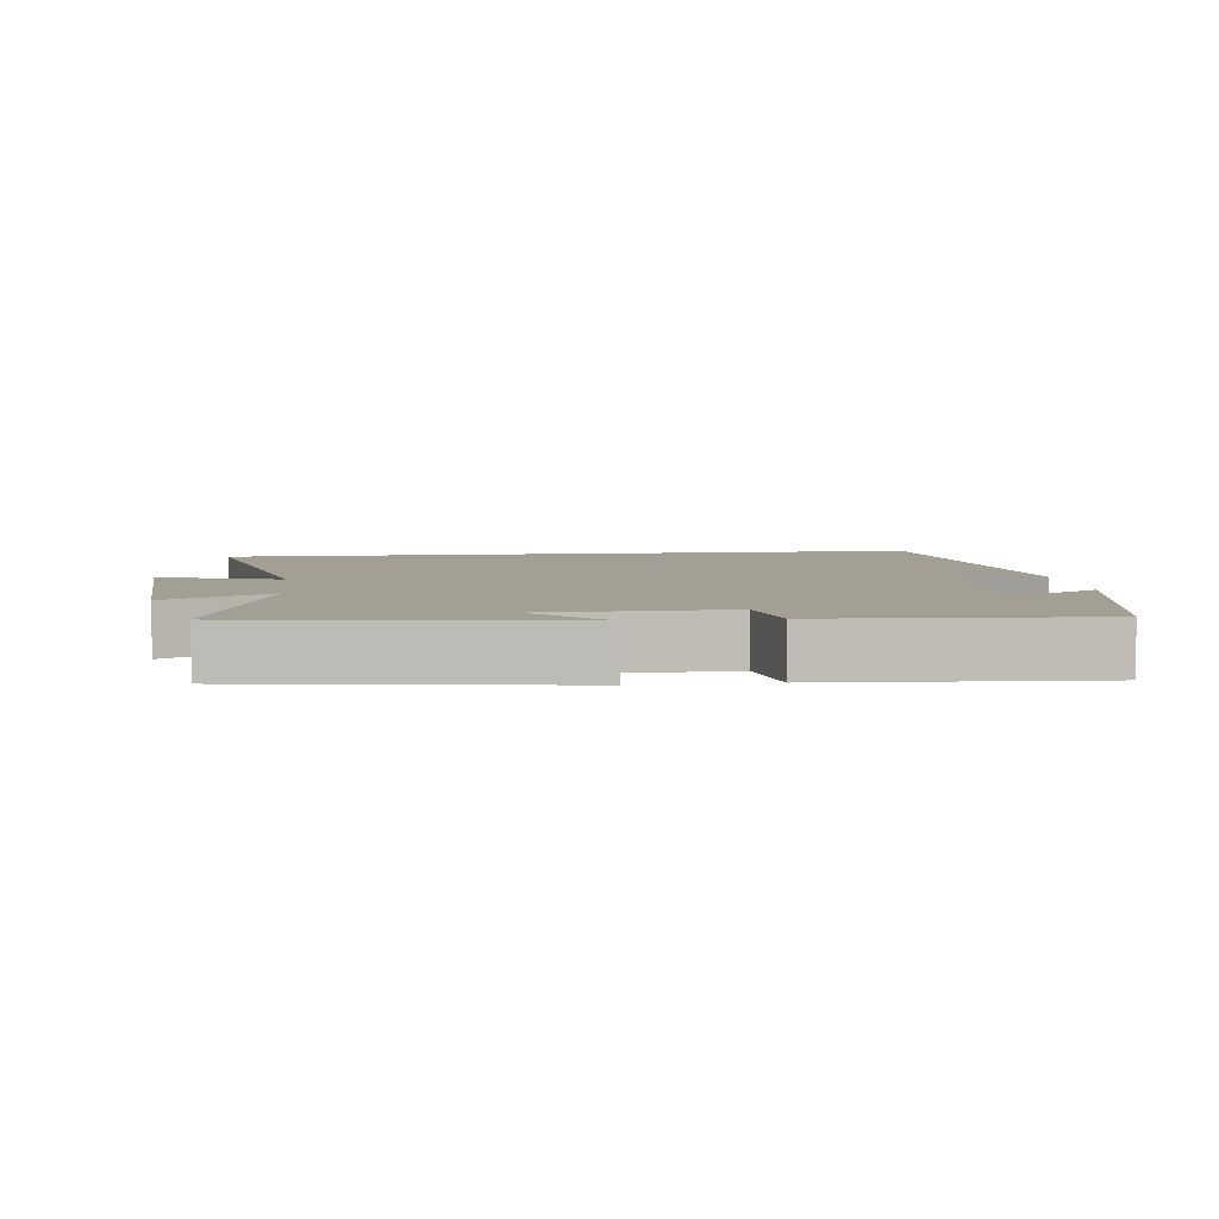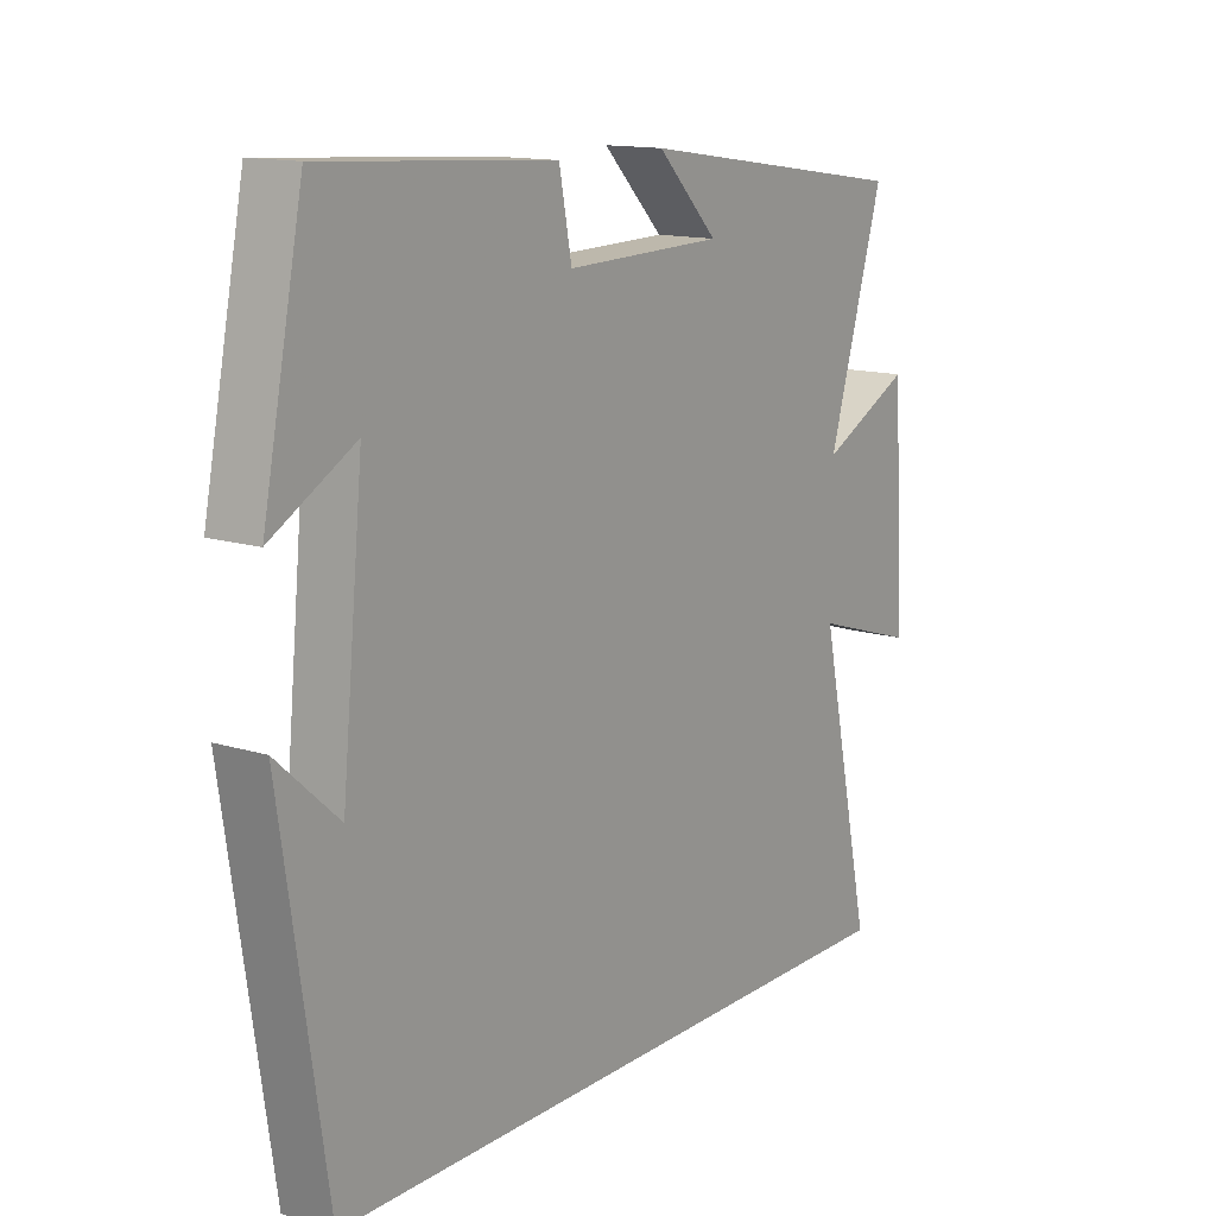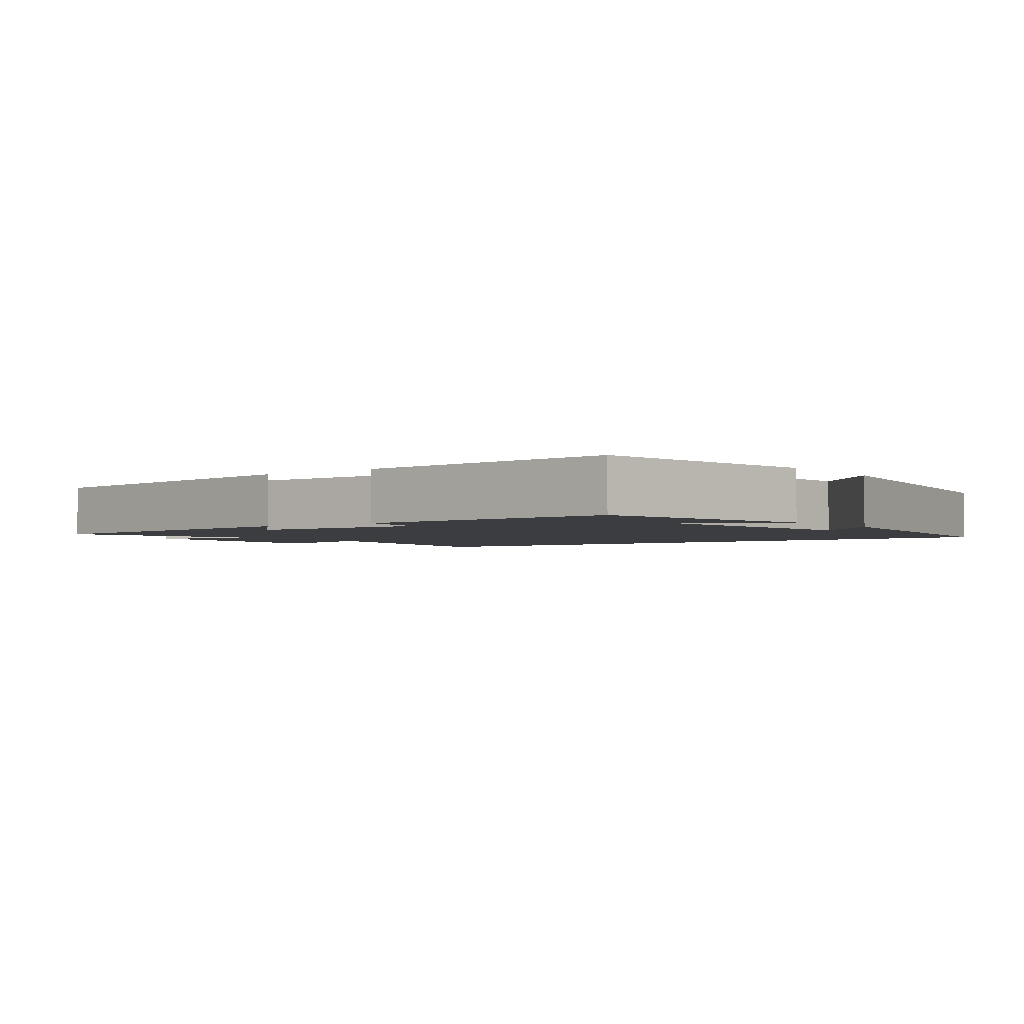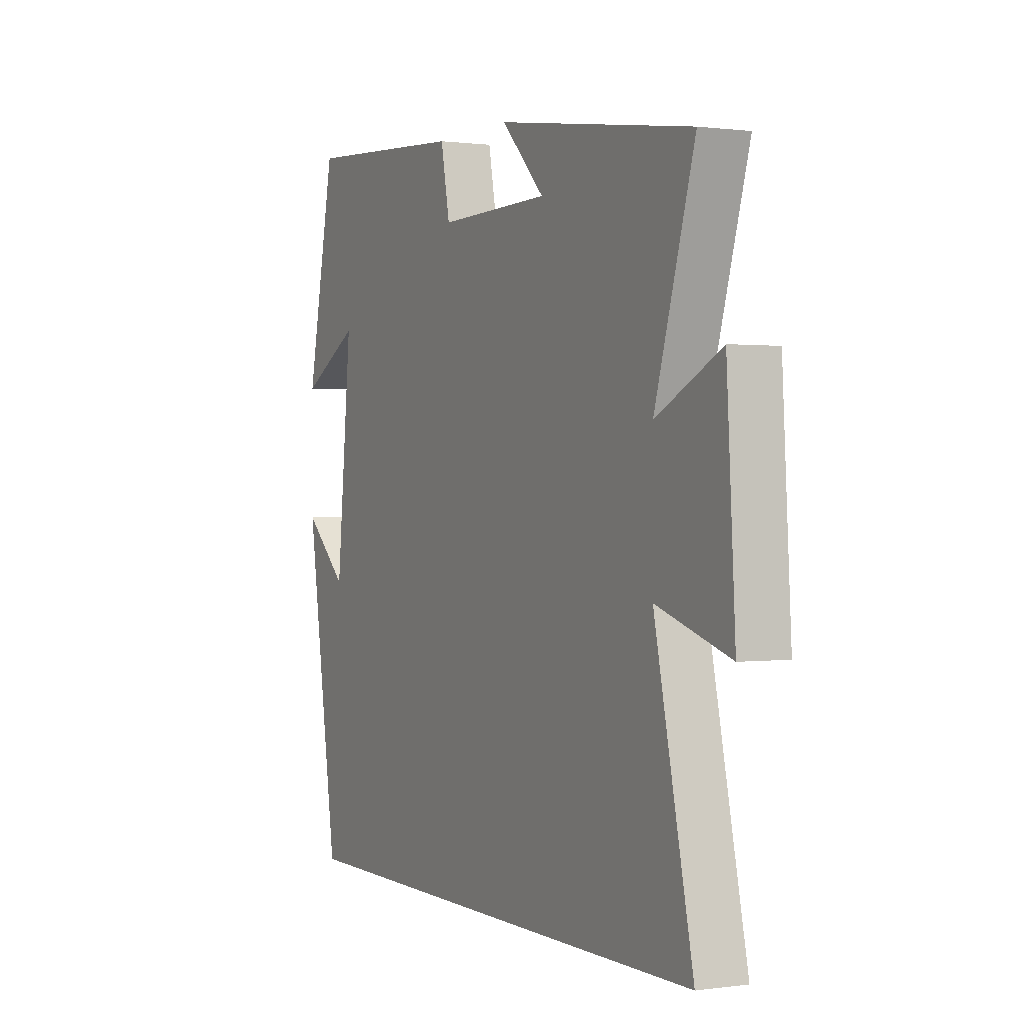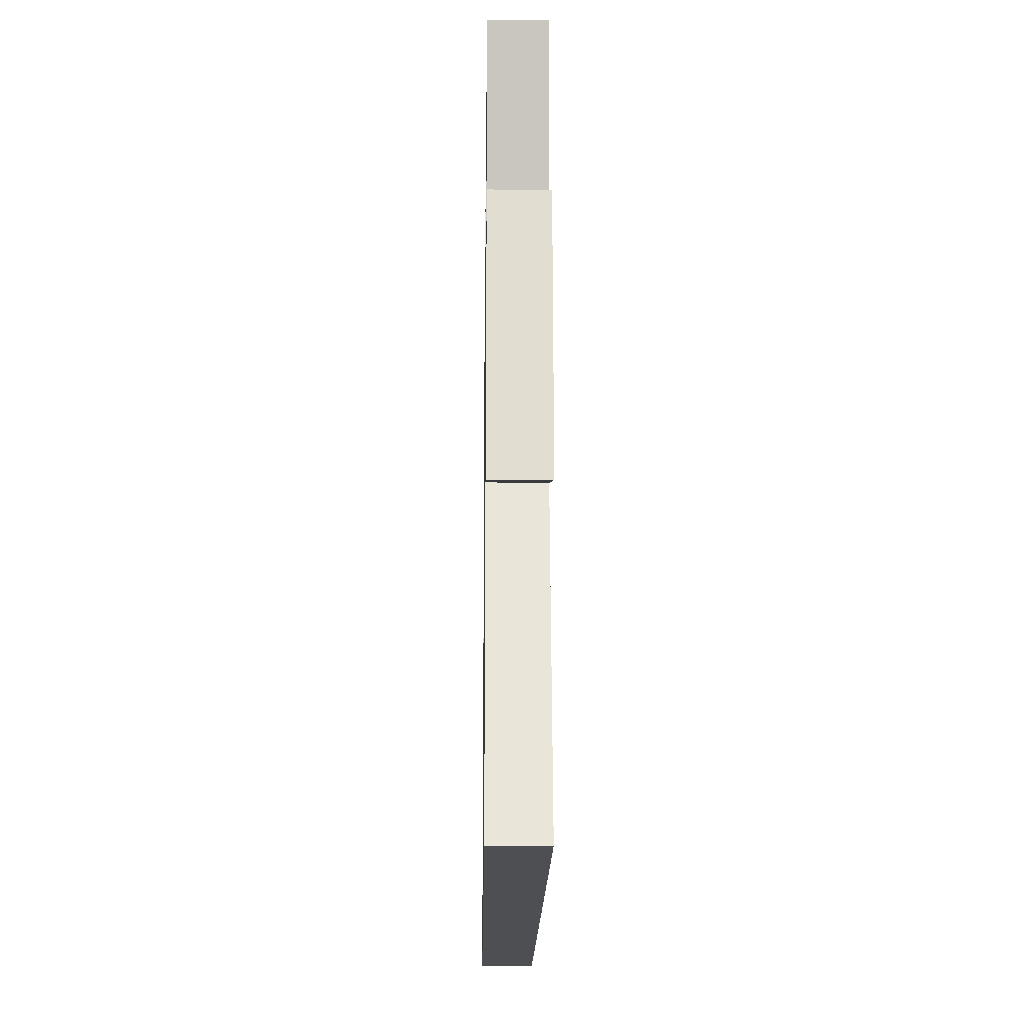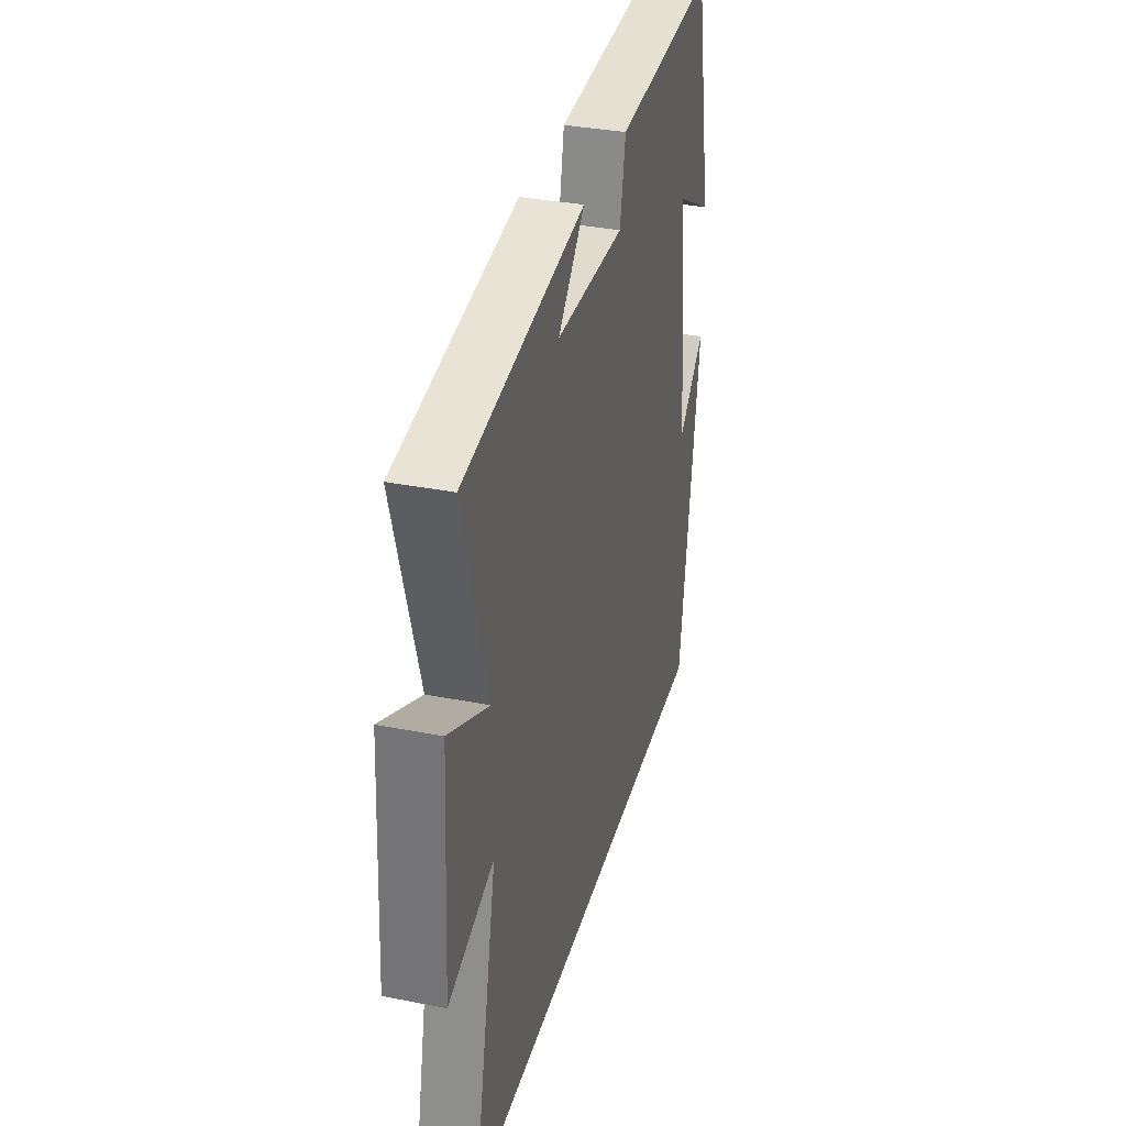
<metadata>
{"format":"obj","ext":"obj","renderer":"f3d","projection":"perspective","resolution":1024,"background":"white","views":[{"elev":5.5,"azim":-6.9,"up":"+Y"},{"elev":13.8,"azim":124.8,"up":"+Z"},{"elev":-2.5,"azim":36.6,"up":"+Y"},{"elev":0.6,"azim":-117.0,"up":"+Z"},{"elev":-17.6,"azim":-90.8,"up":"+Z"},{"elev":34.4,"azim":-75.1,"up":"+Z"}]}
</metadata>
<code>
v 0.433 0.07 0.525
v 0.5 0.07 0.191
v 0.362 0.07 0.269
v 0.398 0.07 -0.093
v 0.5 0.07 -0.001
v 0.425 0.07 -0.5
v -0.59 0.07 -0.5
v -0.5 0.07 -0.085
v -0.672 0.07 -0.139
v -0.652 0.07 0.195
v -0.5 0.07 0.119
v -0.593 0.07 0.432
v -0.133 0.07 0.5
v -0.234 0.07 0.397
v 0.028 0.07 0.391
v 0.049 0.07 0.5
v 0.433 0 0.525
v 0.5 0 0.191
v 0.362 0 0.269
v 0.398 0 -0.093
v 0.5 0 -0.001
v 0.425 0 -0.5
v -0.59 0 -0.5
v -0.5 0 -0.085
v -0.672 0 -0.139
v -0.652 0 0.195
v -0.5 0 0.119
v -0.593 0 0.432
v -0.133 0 0.5
v -0.234 0 0.397
v 0.028 0 0.391
v 0.049 0 0.5
f 15 16 1
f 12 13 14
f 11 12 14
f 11 14 15
f 8 9 10 11
f 8 11 15 1
f 4 5 6
f 6 7 8
f 4 6 8
f 3 4 8
f 1 2 3
f 1 3 8
f 17 32 31
f 30 29 28
f 30 28 27
f 31 30 27
f 27 26 25 24
f 17 31 27 24
f 22 21 20
f 24 23 22
f 24 22 20
f 24 20 19
f 19 18 17
f 24 19 17
f 1 17 18 2
f 2 18 19 3
f 3 19 20 4
f 4 20 21 5
f 5 21 22 6
f 6 22 23 7
f 7 23 24 8
f 8 24 25 9
f 9 25 26 10
f 10 26 27 11
f 11 27 28 12
f 12 28 29 13
f 13 29 30 14
f 14 30 31 15
f 15 31 32 16
f 16 32 17 1

</code>
